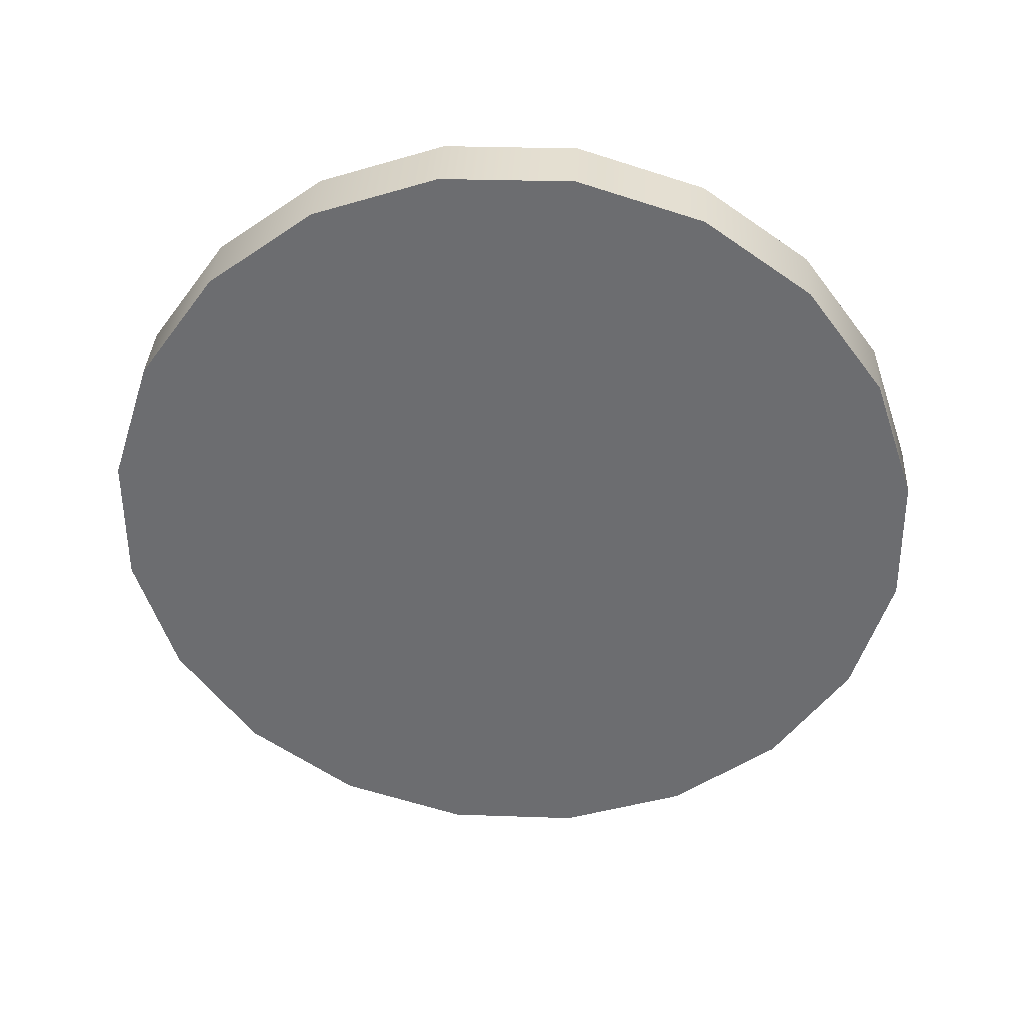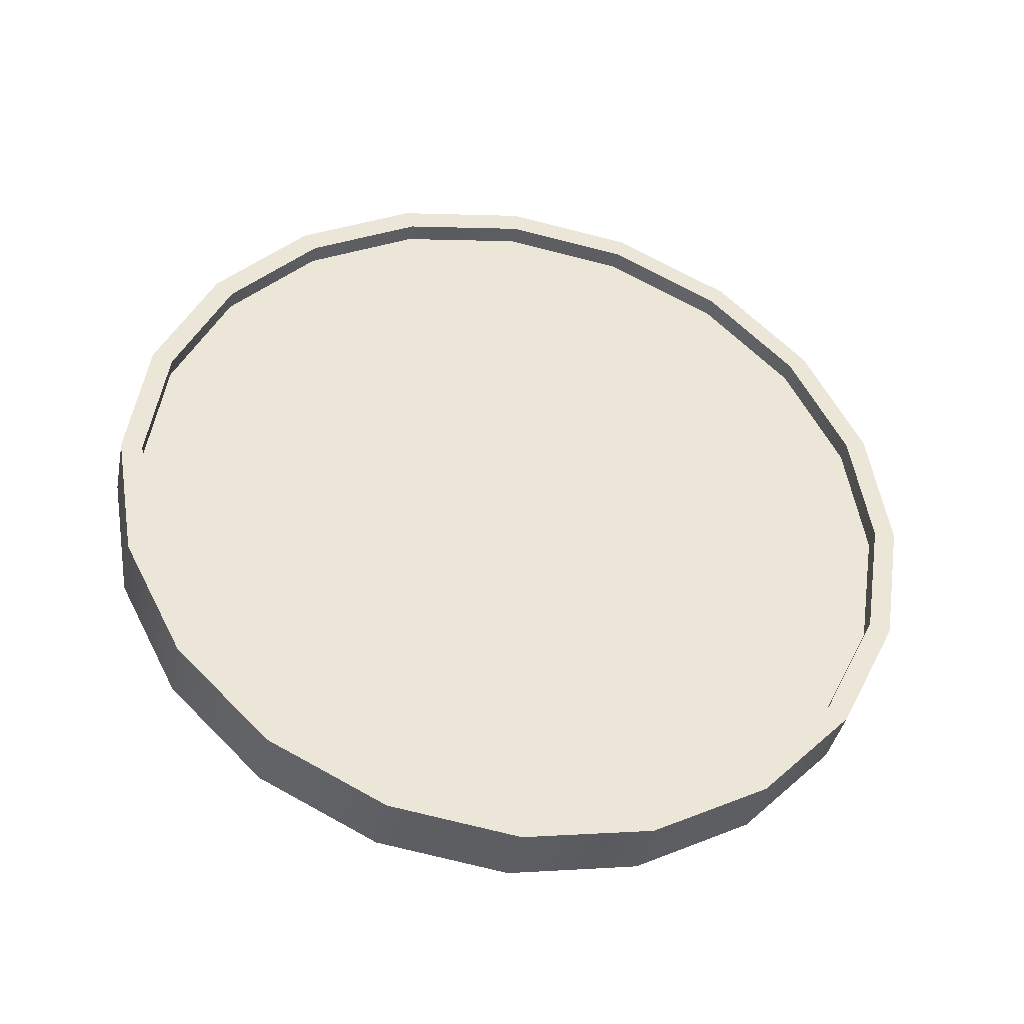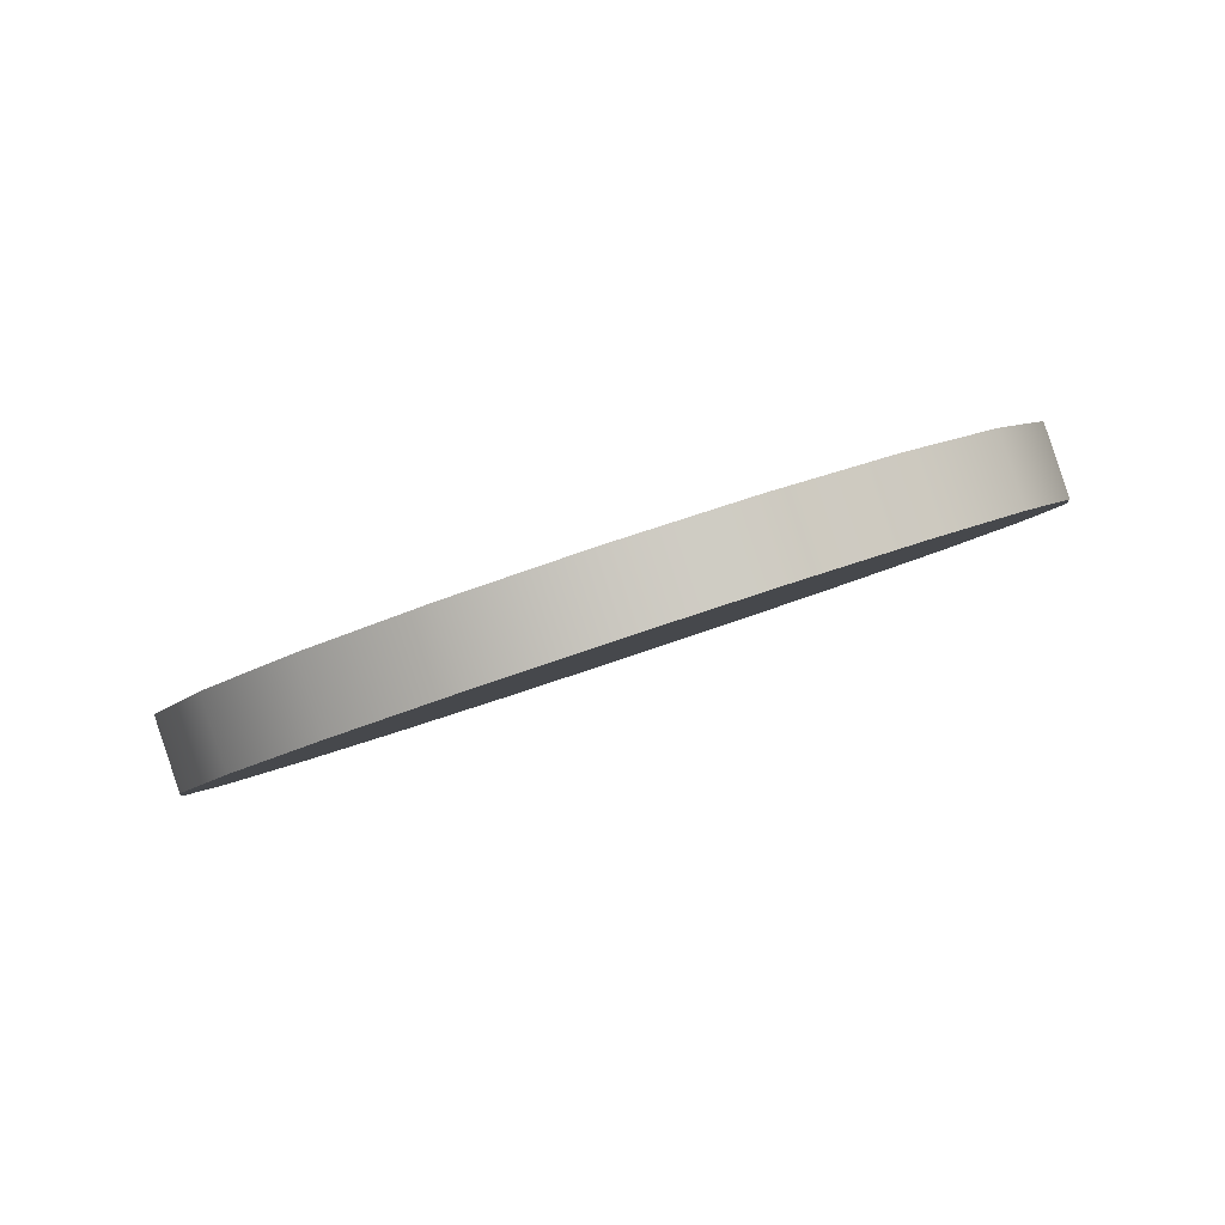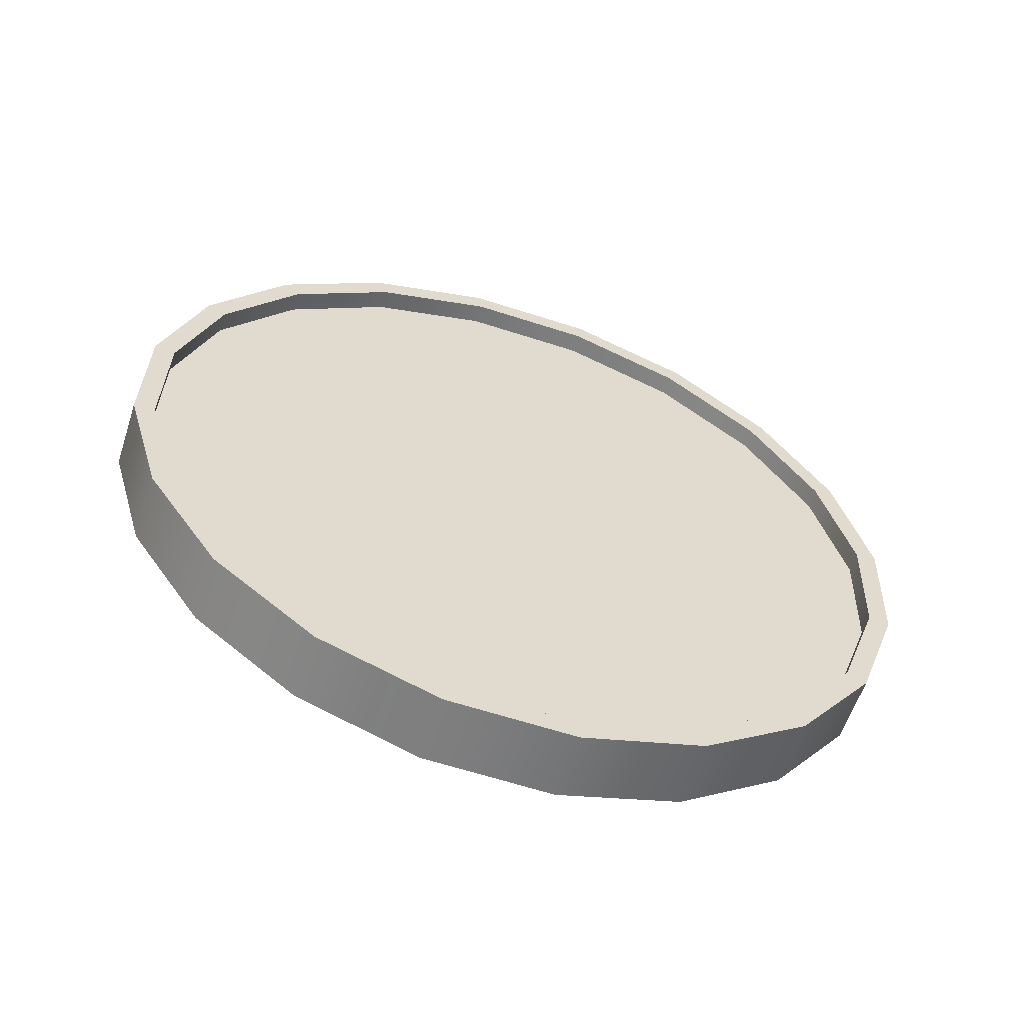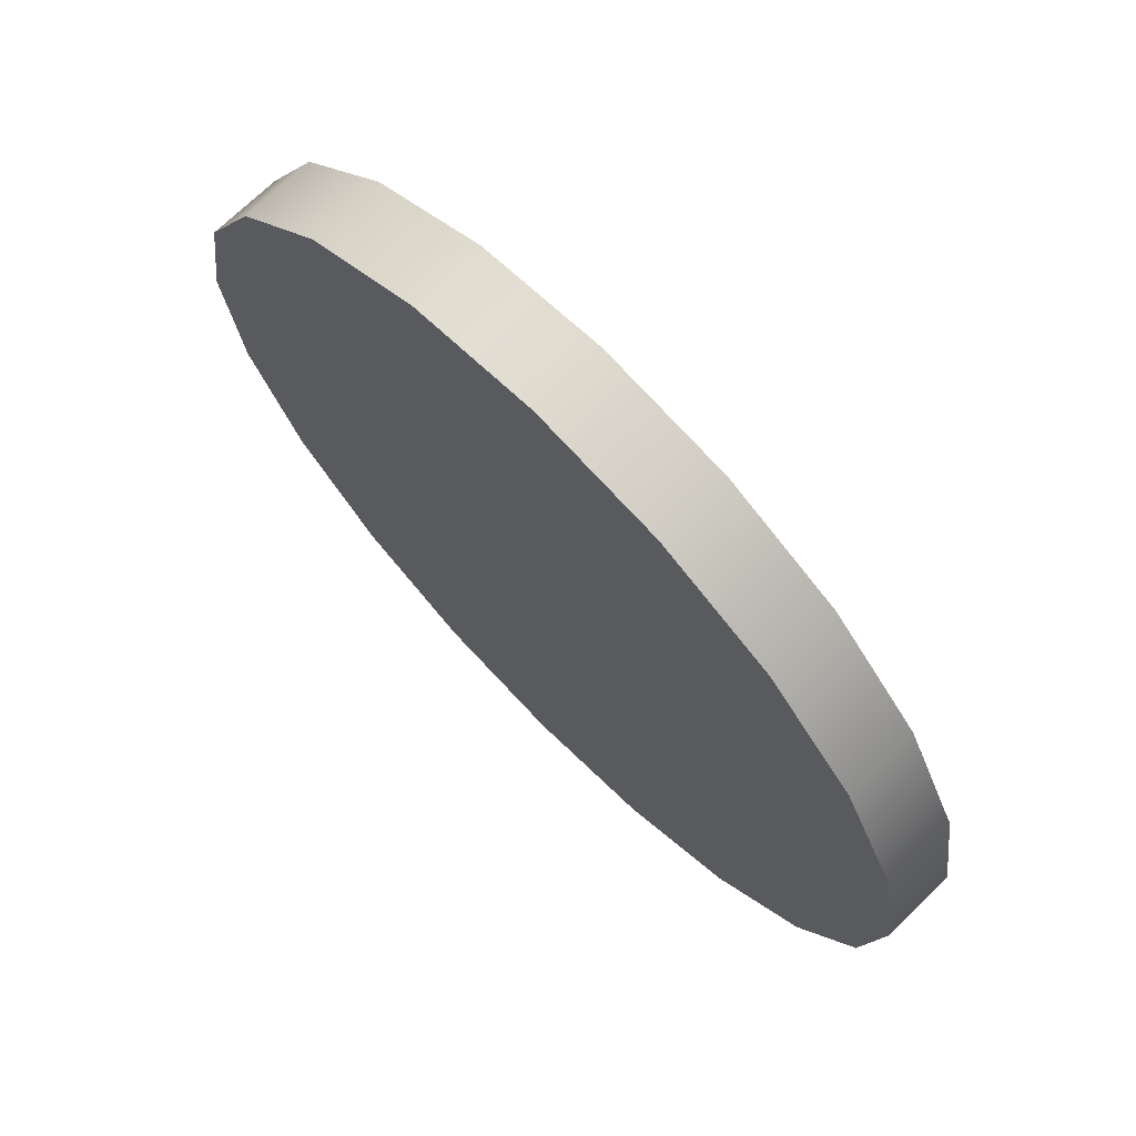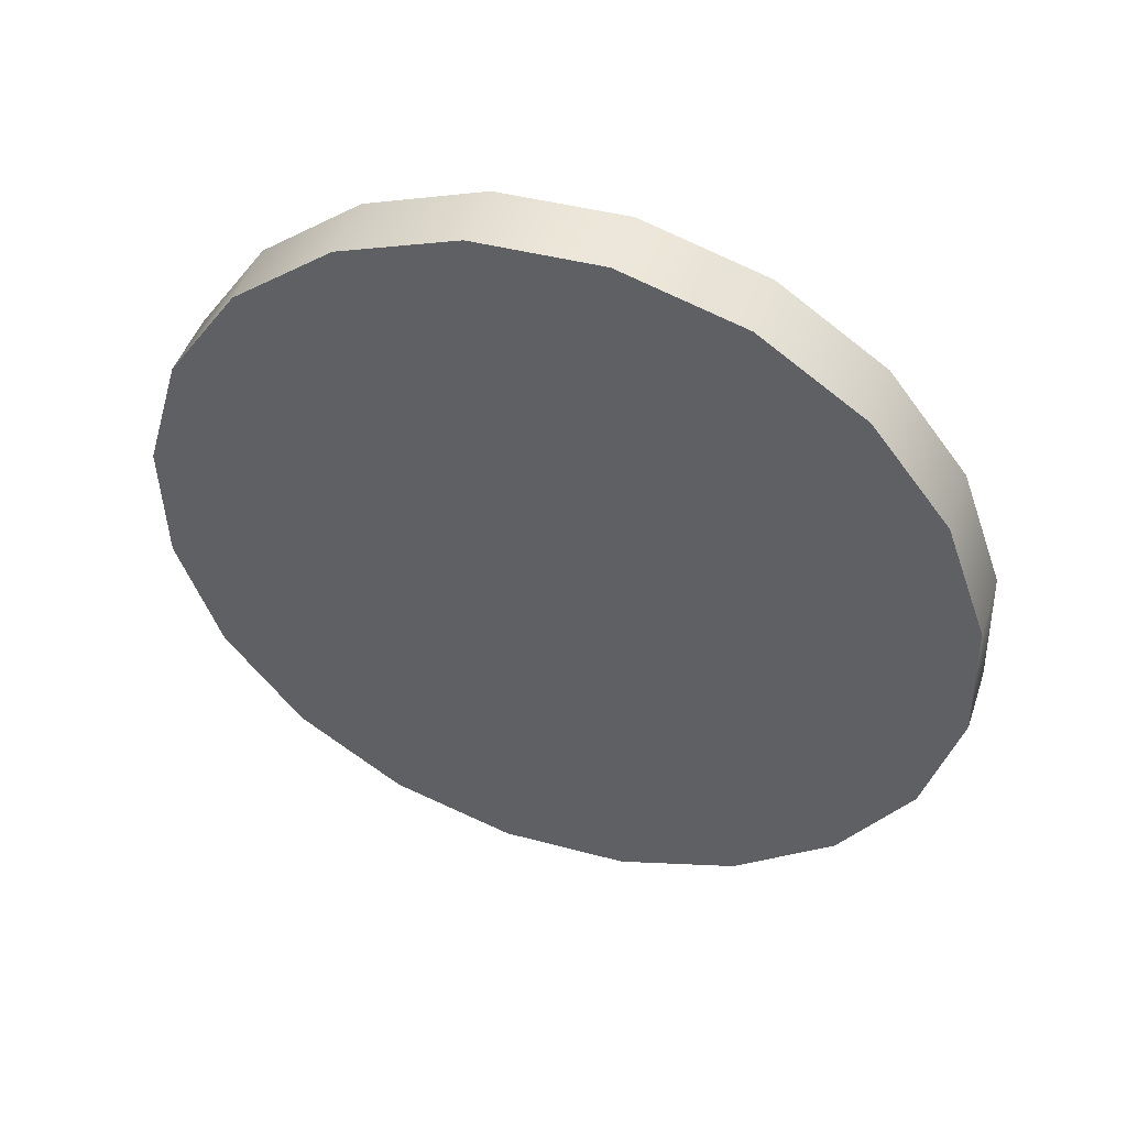
<metadata>
{"format":"obj","ext":"obj","renderer":"f3d","projection":"perspective","resolution":1024,"background":"white","views":[{"elev":-36.4,"azim":-80.1,"up":"+Z"},{"elev":37.0,"azim":52.2,"up":"+Z"},{"elev":-2.2,"azim":179.8,"up":"+Z"},{"elev":28.6,"azim":10.1,"up":"+Z"},{"elev":70.9,"azim":-116.1,"up":"+Y"},{"elev":-40.9,"azim":-6.9,"up":"+Z"}]}
</metadata>
<code>
g default
v -0.3198 2.606 0.01711
v -0.5845 2.464 0.1046
v -0.7945 2.243 0.1741
v -0.9294 1.964 0.2187
v -0.9759 1.655 0.234
v -0.9294 1.346 0.2187
v -0.7945 1.067 0.1741
v -0.5845 0.8462 0.1046
v -0.3198 0.7042 0.01711
v -0.02642 0.6552 -0.07989
v 0.267 0.7042 -0.1769
v 0.5317 0.8462 -0.2644
v 0.7417 1.067 -0.3339
v 0.8766 1.346 -0.3784
v 0.923 1.655 -0.3938
v 0.8766 1.964 -0.3784
v 0.7417 2.243 -0.3339
v 0.5317 2.464 -0.2644
v 0.267 2.606 -0.1769
v -0.02642 2.655 -0.07989
v -0.267 2.606 0.1769
v -0.5317 2.464 0.2644
v -0.7417 2.243 0.3339
v -0.8766 1.964 0.3784
v -0.923 1.655 0.3938
v -0.8766 1.346 0.3784
v -0.7417 1.067 0.3339
v -0.5317 0.8462 0.2644
v -0.267 0.7042 0.1769
v 0.02642 0.6552 0.07989
v 0.3198 0.7042 -0.01711
v 0.5845 0.8462 -0.1046
v 0.7945 1.067 -0.1741
v 0.9294 1.346 -0.2187
v 0.9759 1.655 -0.234
v 0.9294 1.964 -0.2187
v 0.7945 2.243 -0.1741
v 0.5845 2.464 -0.1046
v 0.3198 2.606 -0.01711
v 0.02642 2.655 0.07989
v -0.02642 1.655 -0.07989
v -0.2517 2.557 0.1718
v -0.5026 2.422 0.2548
v -0.7017 2.212 0.3206
v -0.8296 1.948 0.3629
v -0.8736 1.655 0.3775
v -0.8296 1.362 0.3629
v -0.7017 1.098 0.3206
v -0.5026 0.8883 0.2548
v -0.2517 0.7537 0.1718
v 0.02642 0.7073 0.07989
v 0.3045 0.7537 -0.01206
v 0.5554 0.8883 -0.09502
v 0.7545 1.098 -0.1608
v 0.8824 1.362 -0.2031
v 0.9264 1.655 -0.2177
v 0.8824 1.948 -0.2031
v 0.7545 2.212 -0.1608
v 0.5554 2.422 -0.09502
v 0.3045 2.557 -0.01206
v 0.02642 2.603 0.07989
v -0.2673 2.557 0.1248
v -0.5182 2.422 0.2077
v 0.01085 1.655 0.03281
v -0.7173 2.212 0.2736
v -0.8451 1.948 0.3158
v -0.8892 1.655 0.3304
v -0.8451 1.362 0.3158
v -0.7173 1.098 0.2736
v -0.5182 0.8883 0.2077
v -0.2673 0.7537 0.1248
v 0.01085 0.7073 0.03281
v 0.289 0.7537 -0.05914
v 0.5399 0.8883 -0.1421
v 0.739 1.098 -0.2079
v 0.8668 1.362 -0.2502
v 0.9109 1.655 -0.2648
v 0.8668 1.948 -0.2502
v 0.739 2.212 -0.2079
v 0.5399 2.422 -0.1421
v 0.289 2.557 -0.05914
v 0.01085 2.603 0.03281
g pCylinder1
f 1 2 22 21
f 2 3 23 22
f 3 4 24 23
f 4 5 25 24
f 5 6 26 25
f 6 7 27 26
f 7 8 28 27
f 8 9 29 28
f 9 10 30 29
f 10 11 31 30
f 11 12 32 31
f 12 13 33 32
f 13 14 34 33
f 14 15 35 34
f 15 16 36 35
f 16 17 37 36
f 17 18 38 37
f 18 19 39 38
f 19 20 40 39
f 20 1 21 40
f 2 1 41
f 3 2 41
f 4 3 41
f 5 4 41
f 6 5 41
f 7 6 41
f 8 7 41
f 9 8 41
f 10 9 41
f 11 10 41
f 12 11 41
f 13 12 41
f 14 13 41
f 15 14 41
f 16 15 41
f 17 16 41
f 18 17 41
f 19 18 41
f 20 19 41
f 1 20 41
f 62 63 64
f 63 65 64
f 65 66 64
f 66 67 64
f 67 68 64
f 68 69 64
f 69 70 64
f 70 71 64
f 71 72 64
f 72 73 64
f 73 74 64
f 74 75 64
f 75 76 64
f 76 77 64
f 77 78 64
f 78 79 64
f 79 80 64
f 80 81 64
f 81 82 64
f 82 62 64
f 21 22 43 42
f 22 23 44 43
f 23 24 45 44
f 24 25 46 45
f 25 26 47 46
f 26 27 48 47
f 27 28 49 48
f 28 29 50 49
f 29 30 51 50
f 30 31 52 51
f 31 32 53 52
f 32 33 54 53
f 33 34 55 54
f 34 35 56 55
f 35 36 57 56
f 36 37 58 57
f 37 38 59 58
f 38 39 60 59
f 39 40 61 60
f 40 21 42 61
f 42 43 63 62
f 43 44 65 63
f 44 45 66 65
f 45 46 67 66
f 46 47 68 67
f 47 48 69 68
f 48 49 70 69
f 49 50 71 70
f 50 51 72 71
f 51 52 73 72
f 52 53 74 73
f 53 54 75 74
f 54 55 76 75
f 55 56 77 76
f 56 57 78 77
f 57 58 79 78
f 58 59 80 79
f 59 60 81 80
f 60 61 82 81
f 61 42 62 82

</code>
